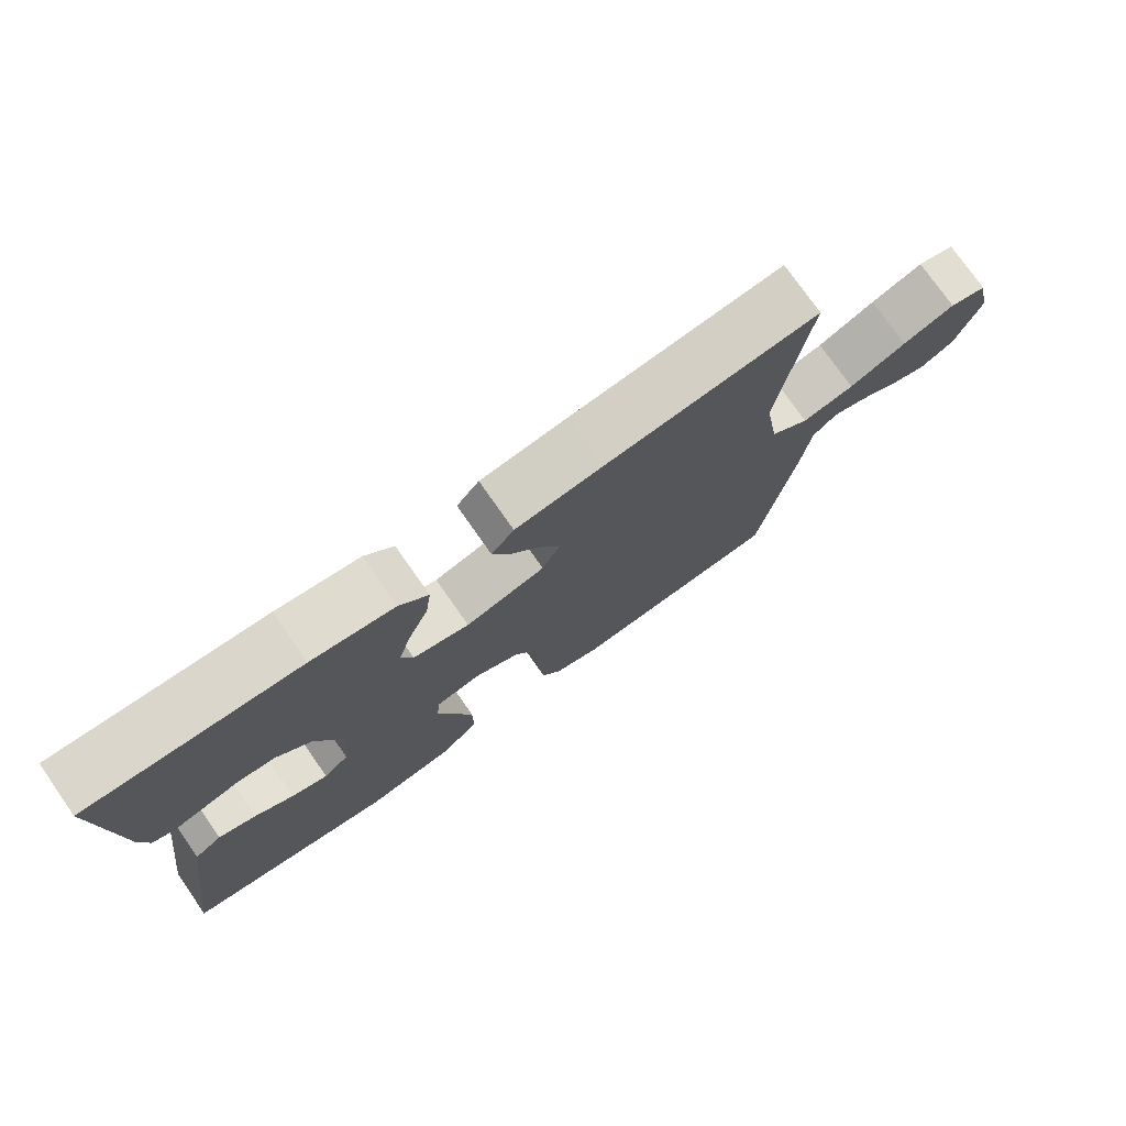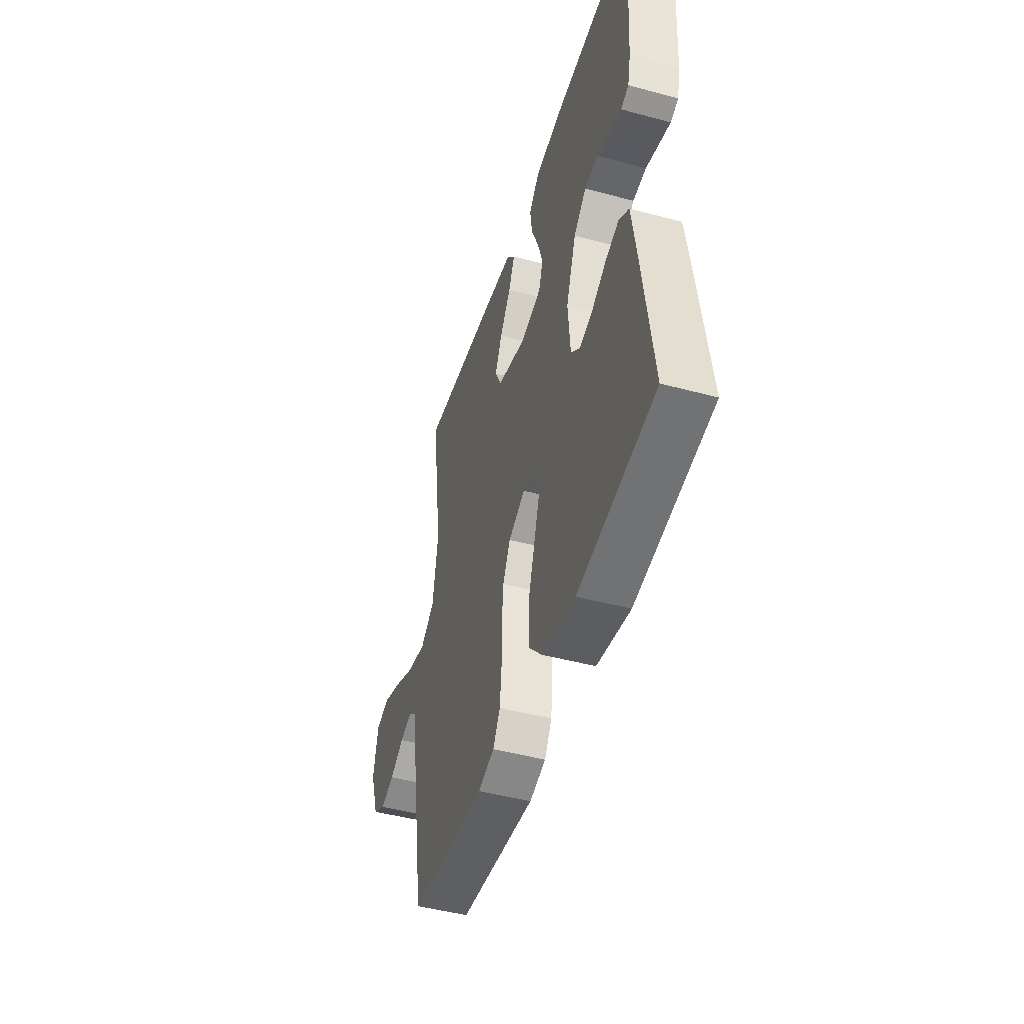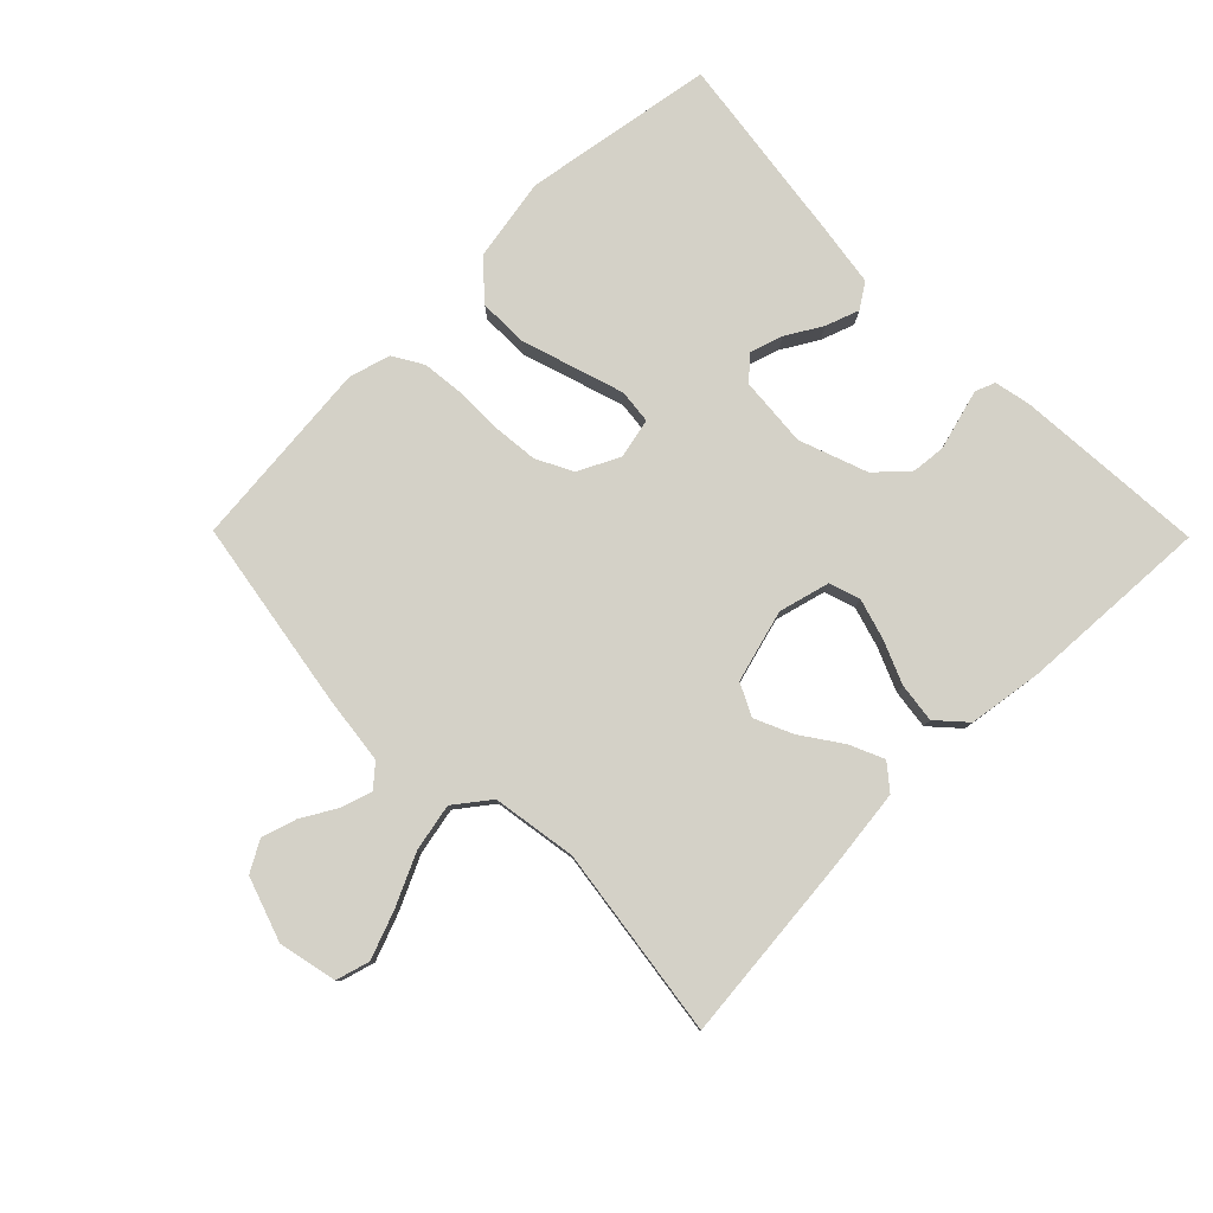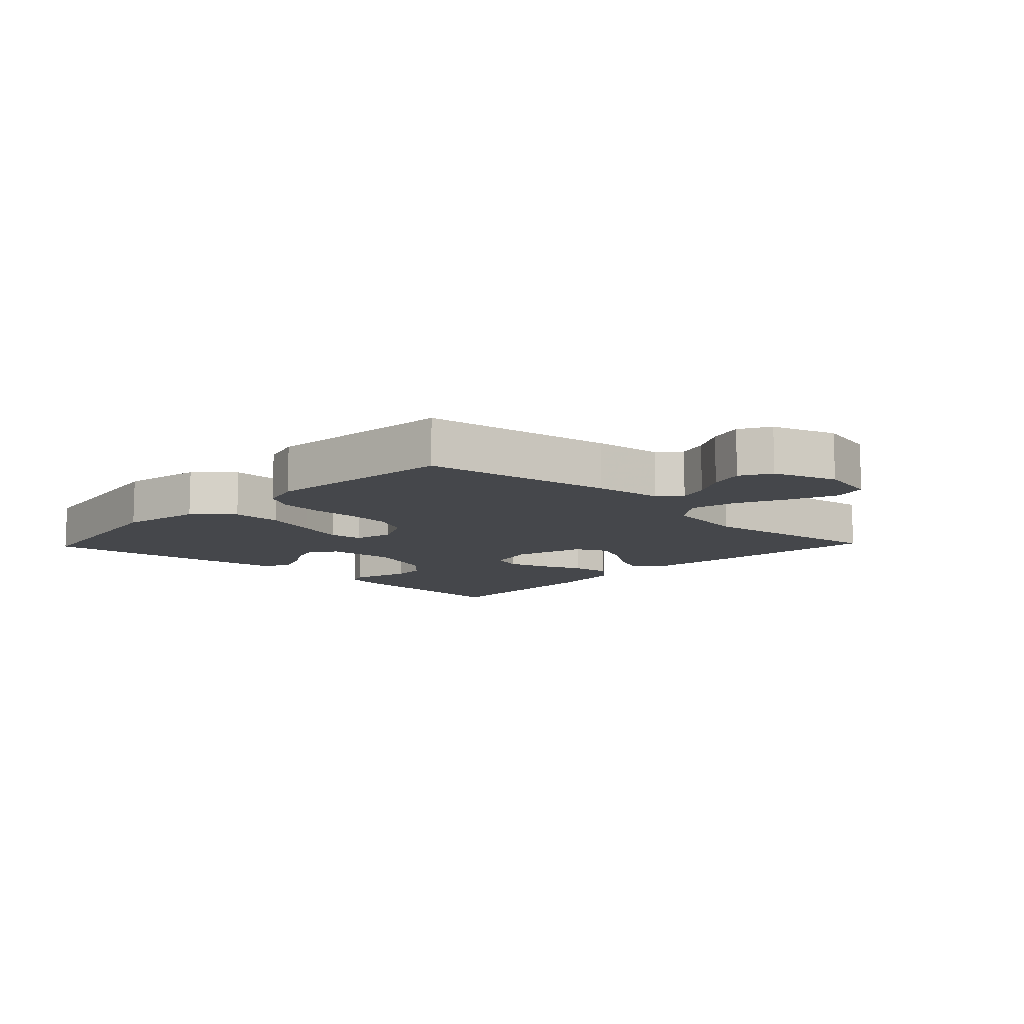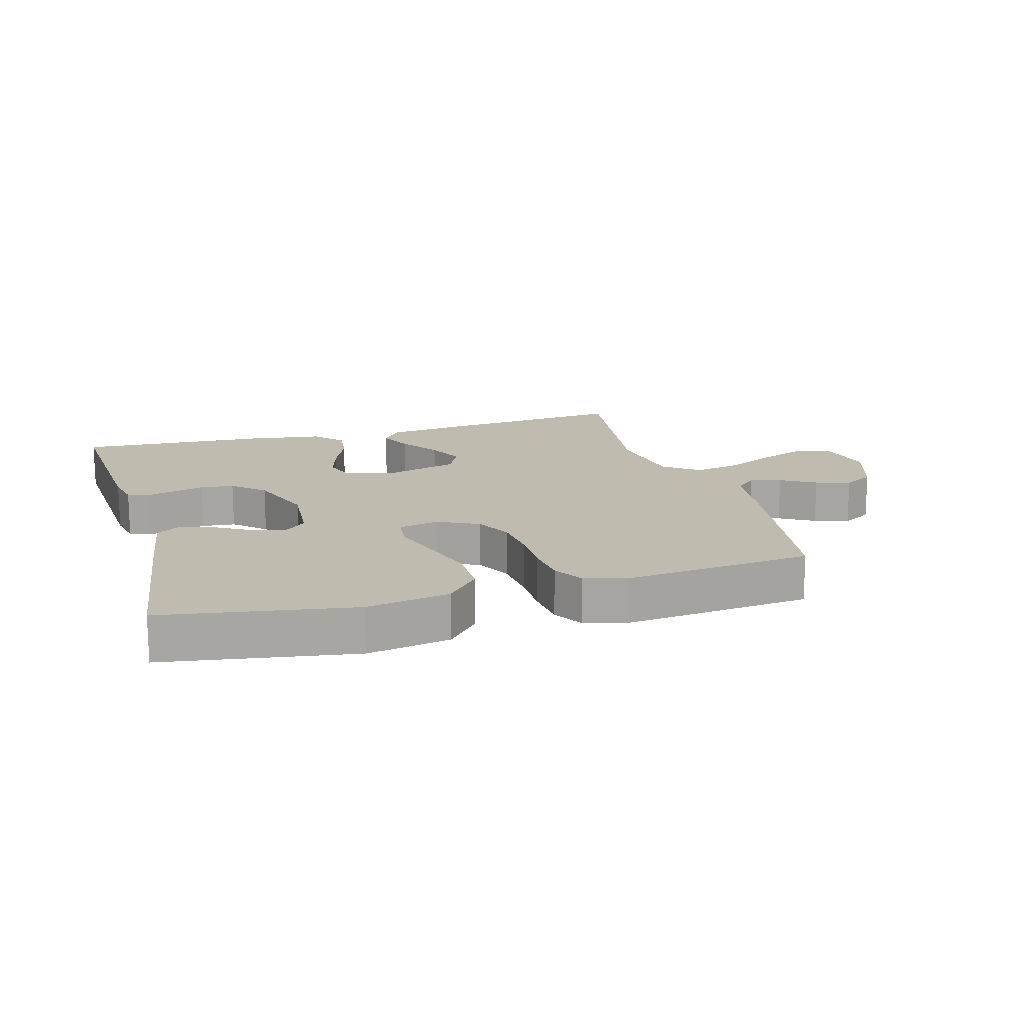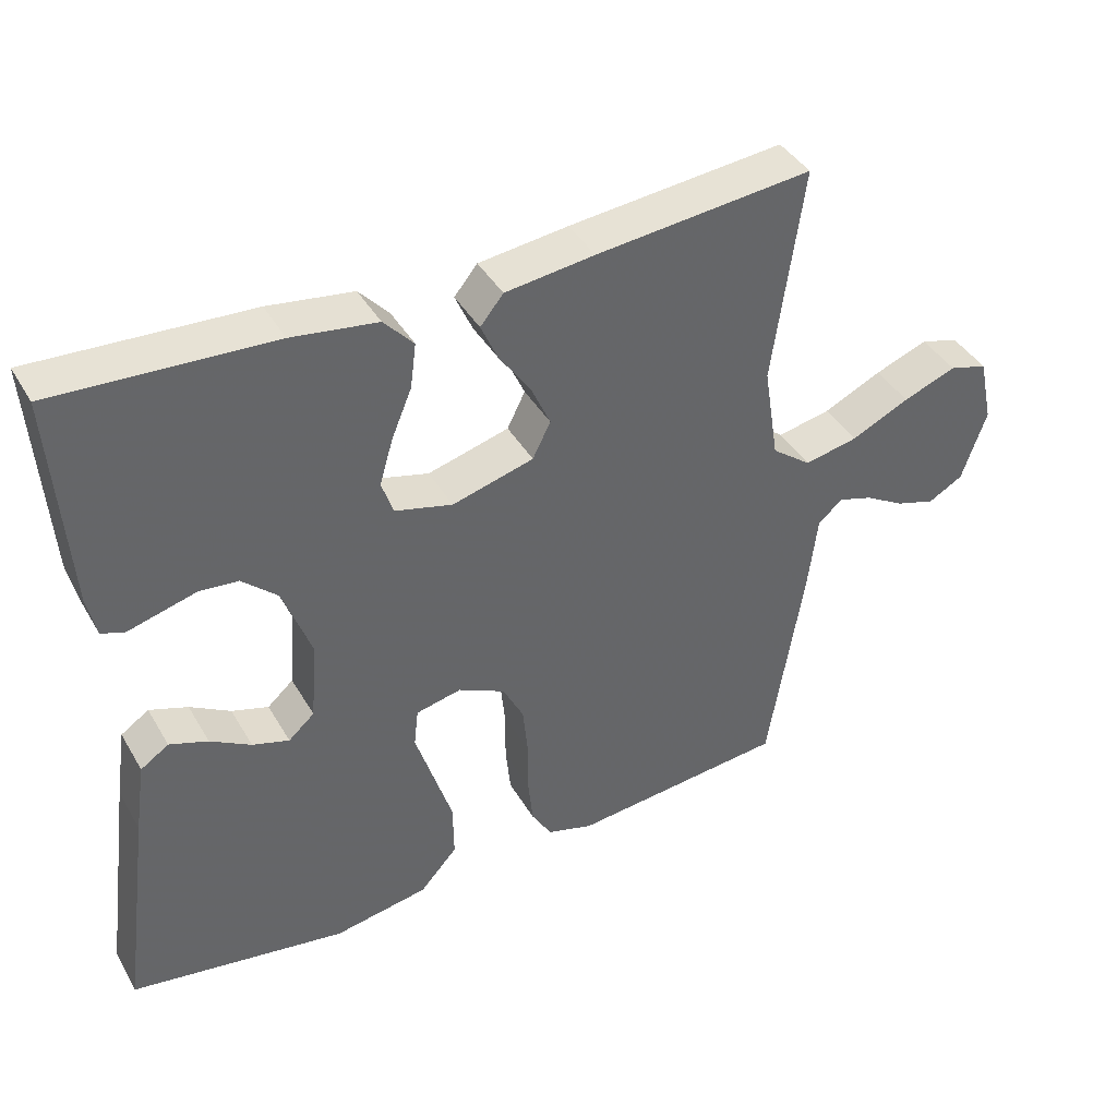
<metadata>
{"format":"obj","ext":"obj","renderer":"f3d","projection":"perspective","resolution":1024,"background":"white","views":[{"elev":76.0,"azim":145.0,"up":"+Z"},{"elev":-46.4,"azim":72.9,"up":"+Z"},{"elev":79.8,"azim":-44.6,"up":"+Y"},{"elev":-10.2,"azim":-133.6,"up":"+Y"},{"elev":16.1,"azim":163.9,"up":"+Y"},{"elev":41.0,"azim":152.1,"up":"+Z"}]}
</metadata>
<code>
v 0.5 0.07 -0.5
v 0.2 0.07 -0.549
v 0.069 0.07 -0.526
v 0.017 0.07 -0.468
v 0.018 0.07 -0.39
v 0.045 0.07 -0.305
v 0.069 0.07 -0.229
v 0.063 0.07 -0.176
v 0 0.07 -0.162
v -0.065 0.07 -0.194
v -0.094 0.07 -0.251
v -0.101 0.07 -0.322
v -0.101 0.07 -0.396
v -0.108 0.07 -0.463
v -0.136 0.07 -0.51
v -0.2 0.07 -0.529
v -0.5 0.07 -0.5
v -0.549 0.07 -0.2
v -0.562 0.07 -0.093
v -0.596 0.07 -0.063
v -0.644 0.07 -0.078
v -0.699 0.07 -0.11
v -0.754 0.07 -0.127
v -0.802 0.07 -0.1
v -0.836 0.07 0
v -0.816 0.07 0.092
v -0.763 0.07 0.107
v -0.689 0.07 0.079
v -0.608 0.07 0.041
v -0.534 0.07 0.026
v -0.479 0.07 0.068
v -0.458 0.07 0.2
v -0.5 0.07 0.5
v -0.2 0.07 0.471
v -0.076 0.07 0.456
v -0.044 0.07 0.417
v -0.068 0.07 0.363
v -0.111 0.07 0.301
v -0.138 0.07 0.241
v -0.113 0.07 0.191
v 0 0.07 0.16
v 0.08 0.07 0.181
v 0.096 0.07 0.229
v 0.077 0.07 0.293
v 0.049 0.07 0.36
v 0.041 0.07 0.422
v 0.082 0.07 0.467
v 0.2 0.07 0.484
v 0.5 0.07 0.5
v 0.48 0.07 0.2
v 0.468 0.07 0.143
v 0.437 0.07 0.131
v 0.393 0.07 0.143
v 0.341 0.07 0.157
v 0.288 0.07 0.152
v 0.239 0.07 0.107
v 0.2 0.07 0
v 0.209 0.07 -0.11
v 0.245 0.07 -0.142
v 0.296 0.07 -0.126
v 0.352 0.07 -0.093
v 0.405 0.07 -0.074
v 0.444 0.07 -0.1
v 0.459 0.07 -0.2
v 0.5 0 -0.5
v 0.2 0 -0.549
v 0.069 0 -0.526
v 0.017 0 -0.468
v 0.018 0 -0.39
v 0.045 0 -0.305
v 0.069 0 -0.229
v 0.063 0 -0.176
v 0 0 -0.162
v -0.065 0 -0.194
v -0.094 0 -0.251
v -0.101 0 -0.322
v -0.101 0 -0.396
v -0.108 0 -0.463
v -0.136 0 -0.51
v -0.2 0 -0.529
v -0.5 0 -0.5
v -0.549 0 -0.2
v -0.562 0 -0.093
v -0.596 0 -0.063
v -0.644 0 -0.078
v -0.699 0 -0.11
v -0.754 0 -0.127
v -0.802 0 -0.1
v -0.836 0 0
v -0.816 0 0.092
v -0.763 0 0.107
v -0.689 0 0.079
v -0.608 0 0.041
v -0.534 0 0.026
v -0.479 0 0.068
v -0.458 0 0.2
v -0.5 0 0.5
v -0.2 0 0.471
v -0.076 0 0.456
v -0.044 0 0.417
v -0.068 0 0.363
v -0.111 0 0.301
v -0.138 0 0.241
v -0.113 0 0.191
v 0 0 0.16
v 0.08 0 0.181
v 0.096 0 0.229
v 0.077 0 0.293
v 0.049 0 0.36
v 0.041 0 0.422
v 0.082 0 0.467
v 0.2 0 0.484
v 0.5 0 0.5
v 0.48 0 0.2
v 0.468 0 0.143
v 0.437 0 0.131
v 0.393 0 0.143
v 0.341 0 0.157
v 0.288 0 0.152
v 0.239 0 0.107
v 0.2 0 0
v 0.209 0 -0.11
v 0.245 0 -0.142
v 0.296 0 -0.126
v 0.352 0 -0.093
v 0.405 0 -0.074
v 0.444 0 -0.1
v 0.459 0 -0.2
f 60 61 62 63
f 59 60 63 64
f 50 51 52 53
f 50 53 54
f 49 50 54 55
f 44 45 46 47
f 43 44 47 48
f 42 43 48 49
f 35 36 37 38
f 35 38 39
f 32 33 34 35
f 31 32 35 39
f 30 31 39 40
f 26 27 28 29
f 24 25 26 29
f 24 29 30
f 21 22 23 24
f 20 21 24 30
f 19 20 30 40
f 12 13 14 15
f 11 12 15 16
f 3 4 5 6
f 3 6 7
f 2 3 7
f 59 64 1 2
f 58 59 2 7
f 57 58 7 8
f 56 57 8 9
f 42 49 55 56
f 41 42 56 9
f 40 41 9 10
f 19 40 10 11
f 17 18 19
f 11 16 17 19
f 127 126 125 124
f 128 127 124 123
f 117 116 115 114
f 118 117 114
f 119 118 114 113
f 111 110 109 108
f 112 111 108 107
f 113 112 107 106
f 102 101 100 99
f 103 102 99
f 99 98 97 96
f 103 99 96 95
f 104 103 95 94
f 93 92 91 90
f 93 90 89 88
f 94 93 88
f 88 87 86 85
f 94 88 85 84
f 104 94 84 83
f 79 78 77 76
f 80 79 76 75
f 70 69 68 67
f 71 70 67
f 71 67 66
f 66 65 128 123
f 71 66 123 122
f 72 71 122 121
f 73 72 121 120
f 120 119 113 106
f 73 120 106 105
f 74 73 105 104
f 75 74 104 83
f 83 82 81
f 83 81 80 75
f 1 65 66 2
f 2 66 67 3
f 3 67 68 4
f 4 68 69 5
f 5 69 70 6
f 6 70 71 7
f 7 71 72 8
f 8 72 73 9
f 9 73 74 10
f 10 74 75 11
f 11 75 76 12
f 12 76 77 13
f 13 77 78 14
f 14 78 79 15
f 15 79 80 16
f 16 80 81 17
f 17 81 82 18
f 18 82 83 19
f 19 83 84 20
f 20 84 85 21
f 21 85 86 22
f 22 86 87 23
f 23 87 88 24
f 24 88 89 25
f 25 89 90 26
f 26 90 91 27
f 27 91 92 28
f 28 92 93 29
f 29 93 94 30
f 30 94 95 31
f 31 95 96 32
f 32 96 97 33
f 33 97 98 34
f 34 98 99 35
f 35 99 100 36
f 36 100 101 37
f 37 101 102 38
f 38 102 103 39
f 39 103 104 40
f 40 104 105 41
f 41 105 106 42
f 42 106 107 43
f 43 107 108 44
f 44 108 109 45
f 45 109 110 46
f 46 110 111 47
f 47 111 112 48
f 48 112 113 49
f 49 113 114 50
f 50 114 115 51
f 51 115 116 52
f 52 116 117 53
f 53 117 118 54
f 54 118 119 55
f 55 119 120 56
f 56 120 121 57
f 57 121 122 58
f 58 122 123 59
f 59 123 124 60
f 60 124 125 61
f 61 125 126 62
f 62 126 127 63
f 63 127 128 64
f 64 128 65 1

</code>
